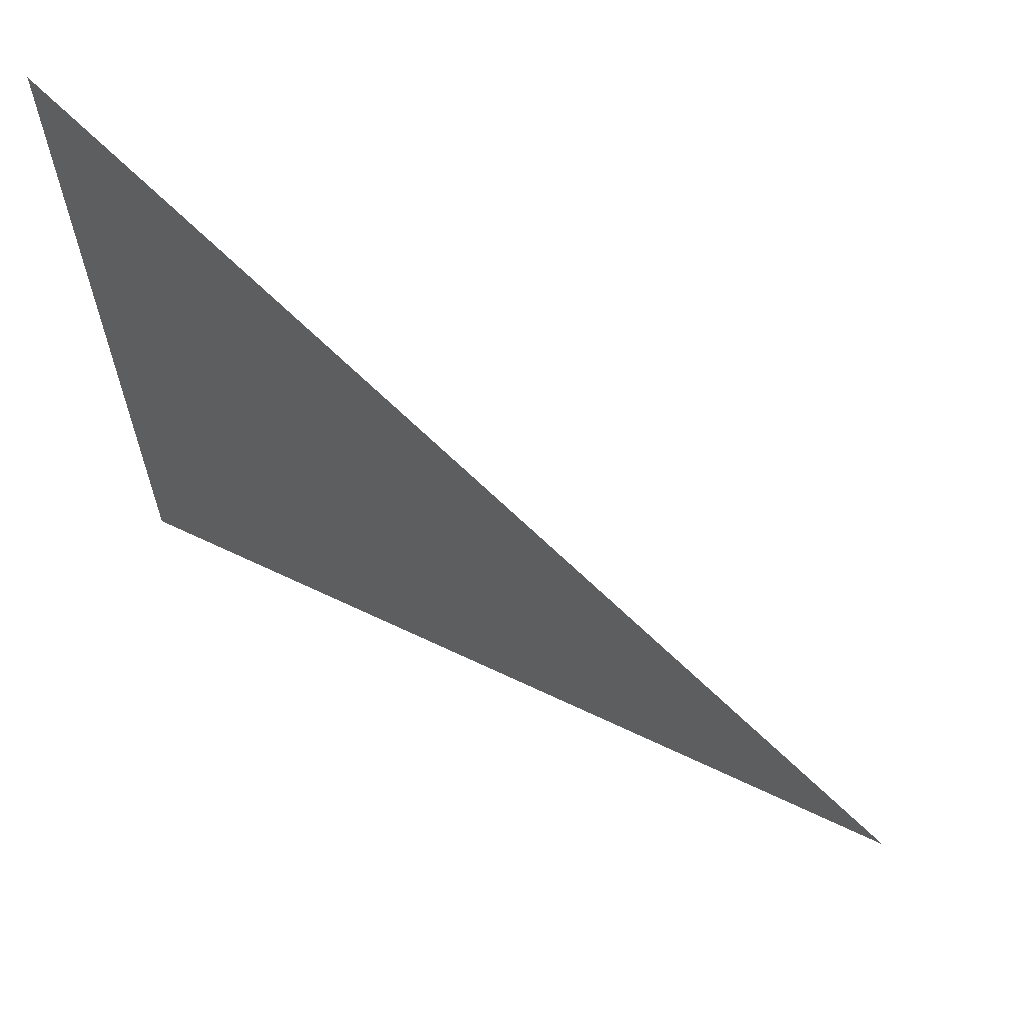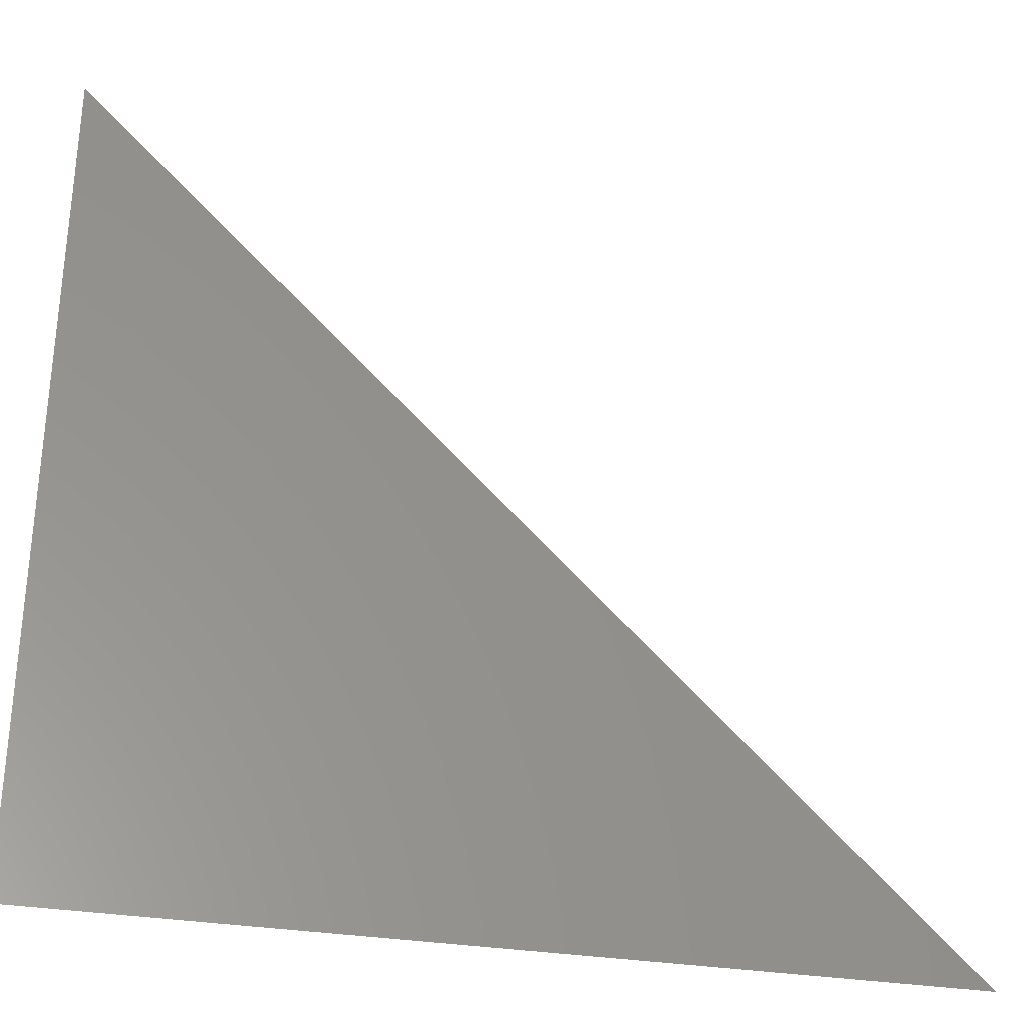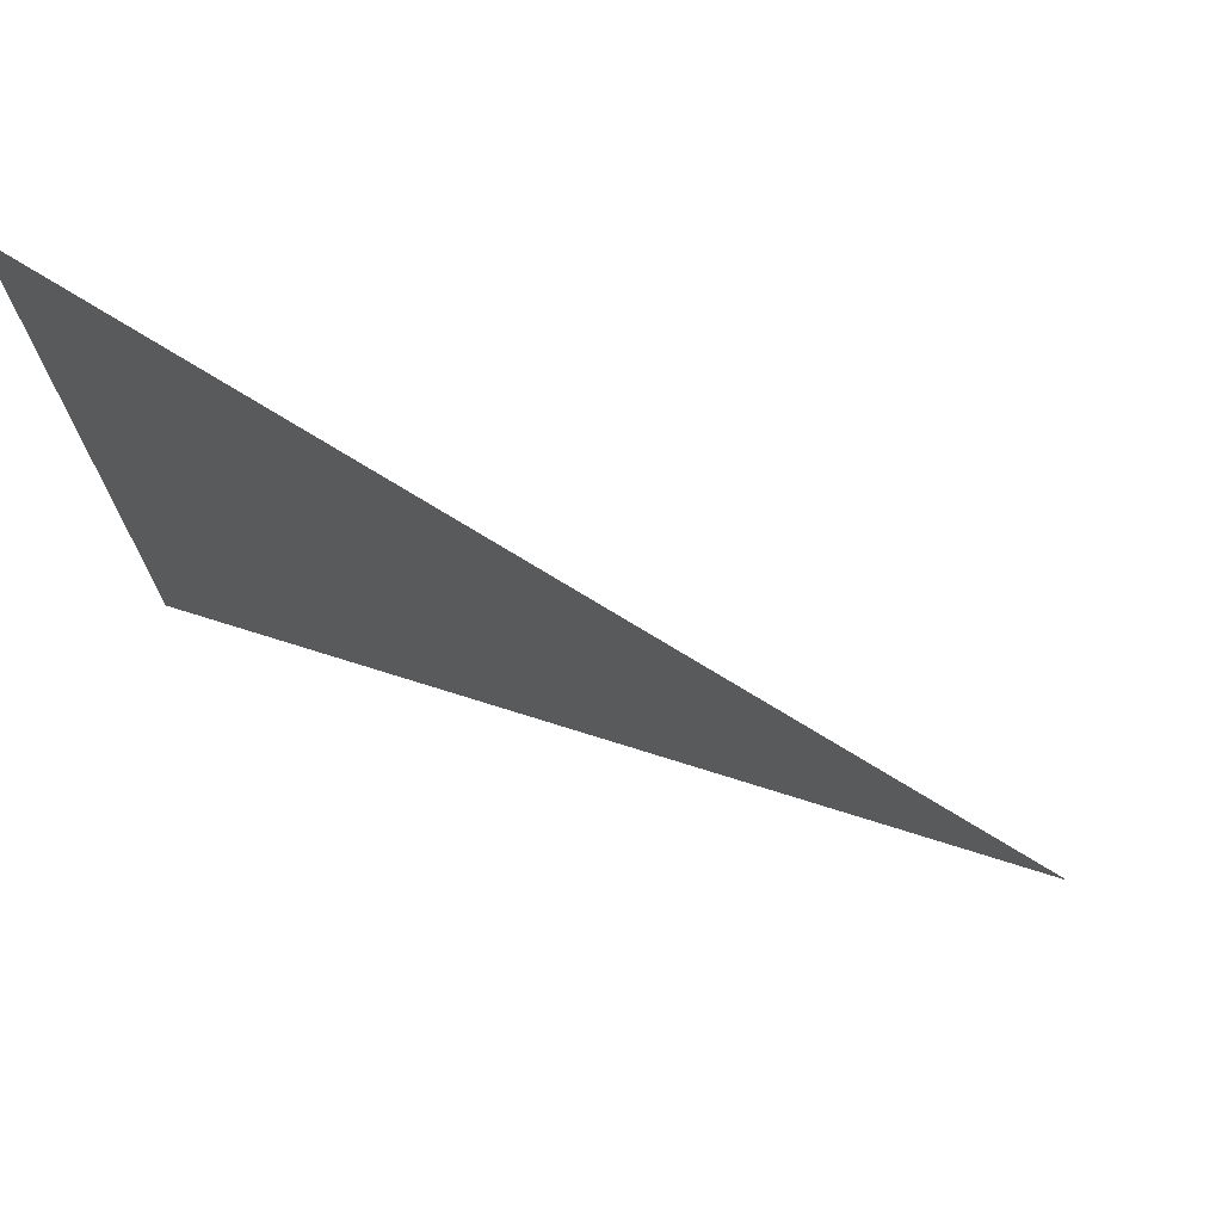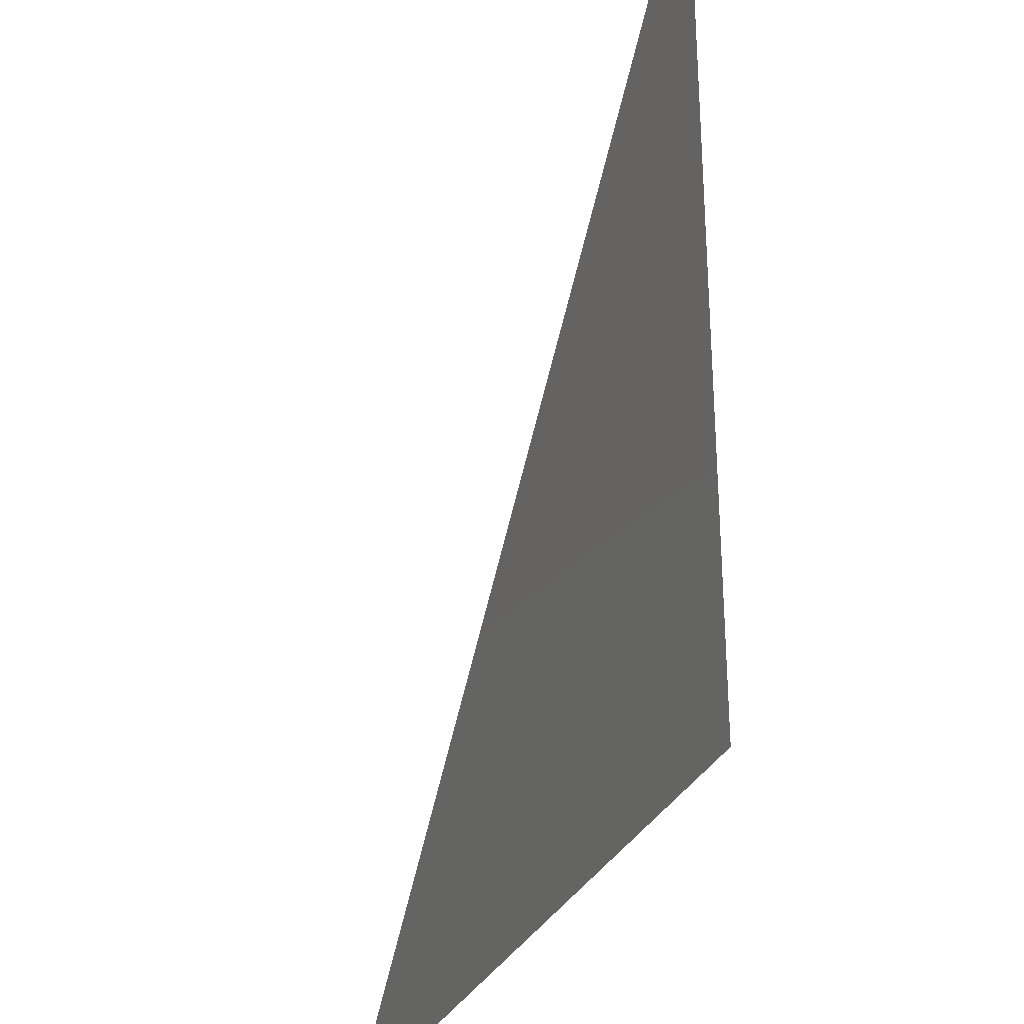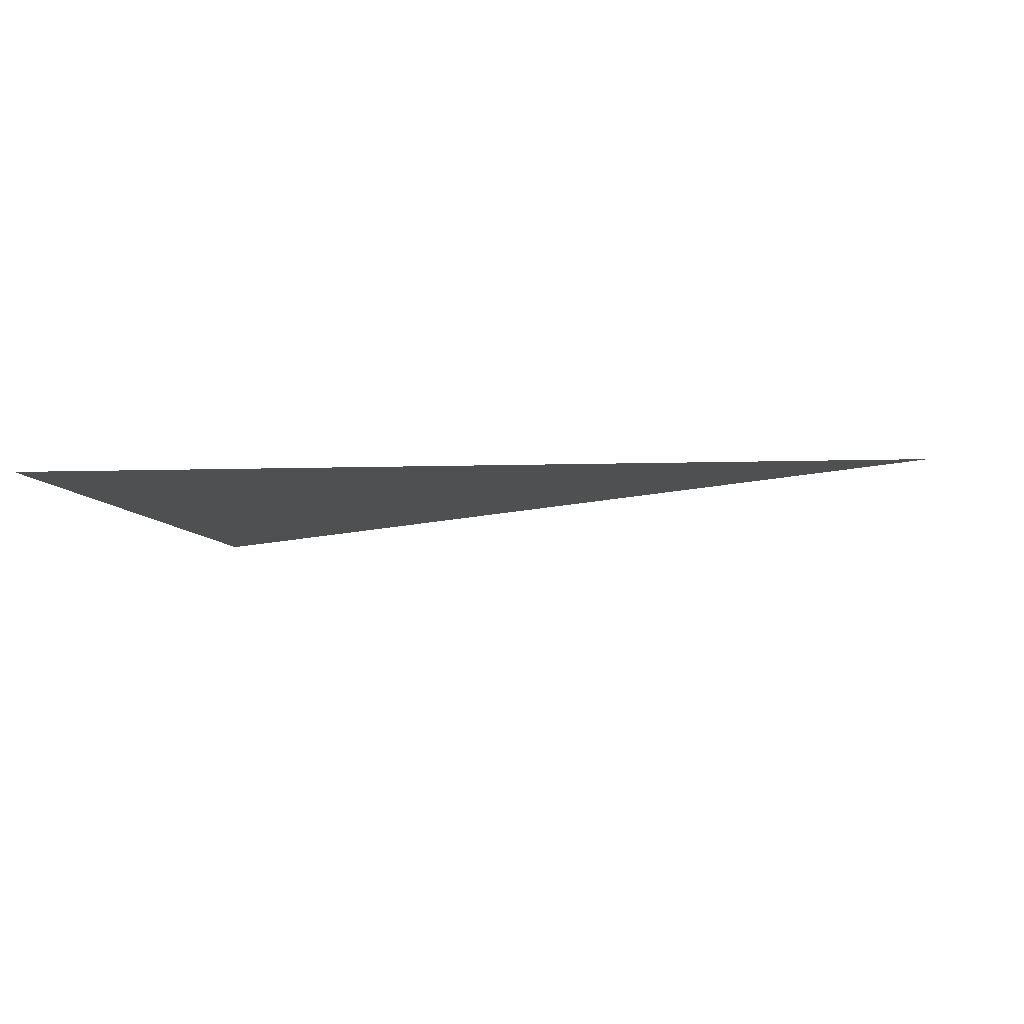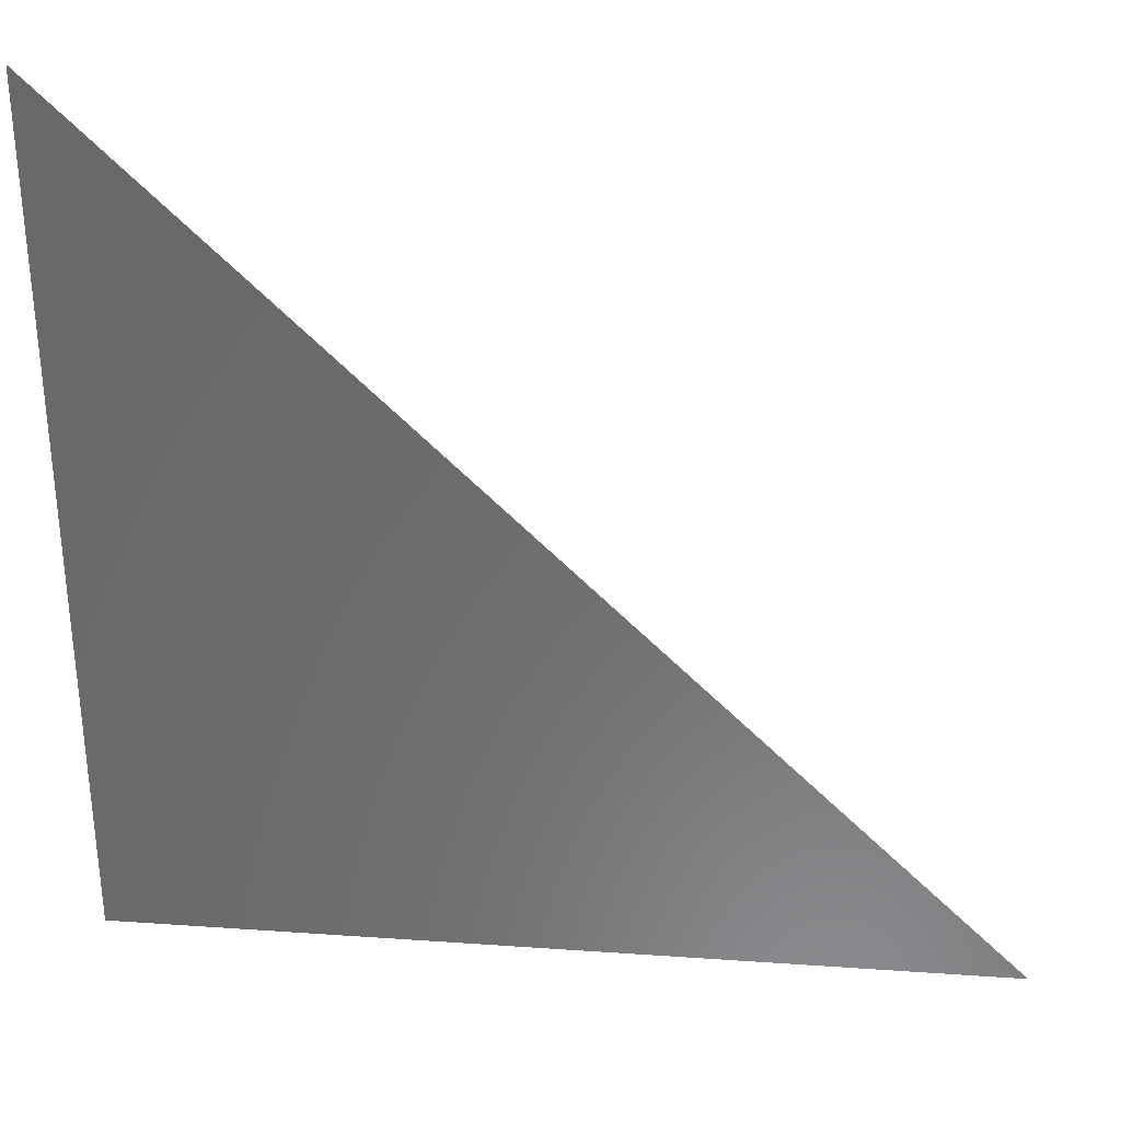
<metadata>
{"format":"stl","ext":"stl","renderer":"f3d","projection":"perspective","resolution":1024,"background":"white","views":[{"elev":65.4,"azim":25.6,"up":"+Y"},{"elev":-32.0,"azim":-12.9,"up":"+Y"},{"elev":74.0,"azim":17.4,"up":"+Y"},{"elev":-30.7,"azim":-110.9,"up":"+Y"},{"elev":-5.8,"azim":6.5,"up":"+Z"},{"elev":33.0,"azim":5.5,"up":"+Y"}]}
</metadata>
<code>
# stl→obj: 3 verts, 1 faces
v 0 0 0
v 1 0 0
v 0 1 0
f 1 2 3

</code>
